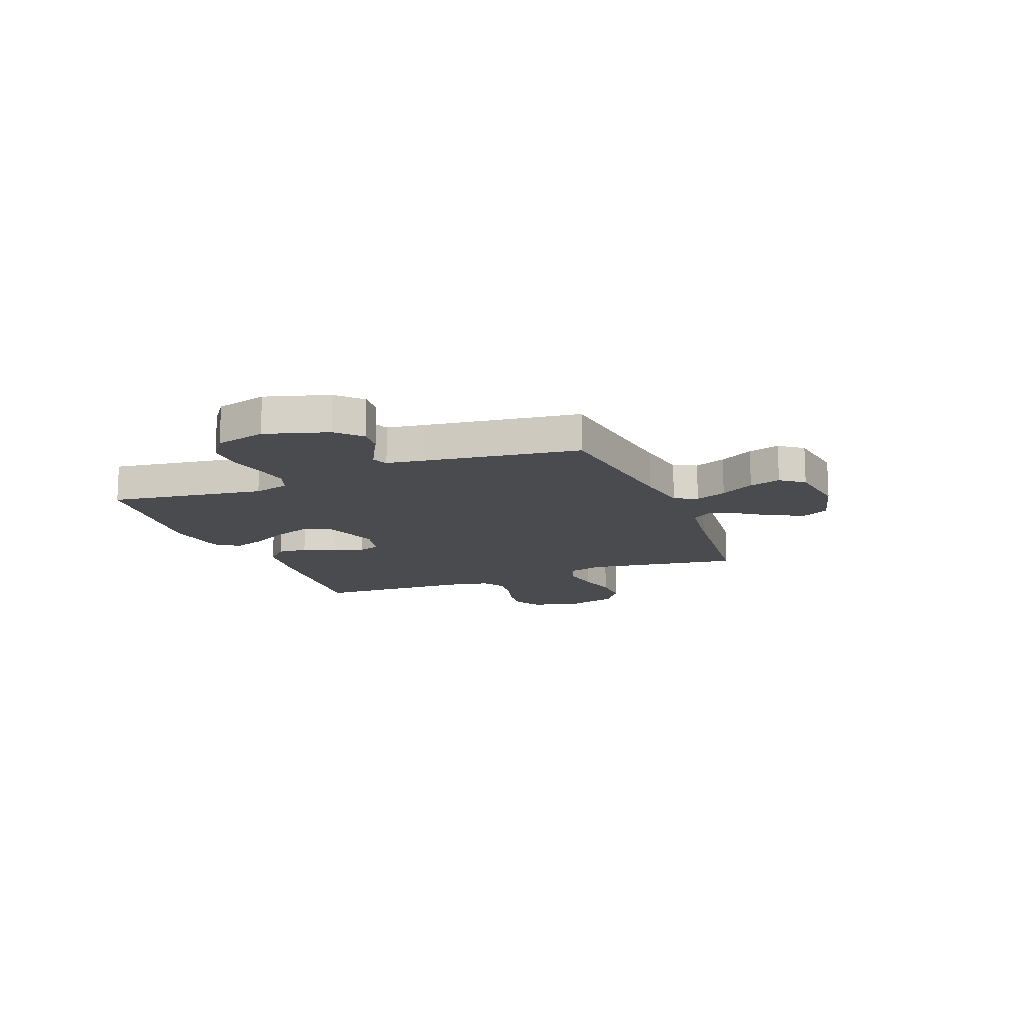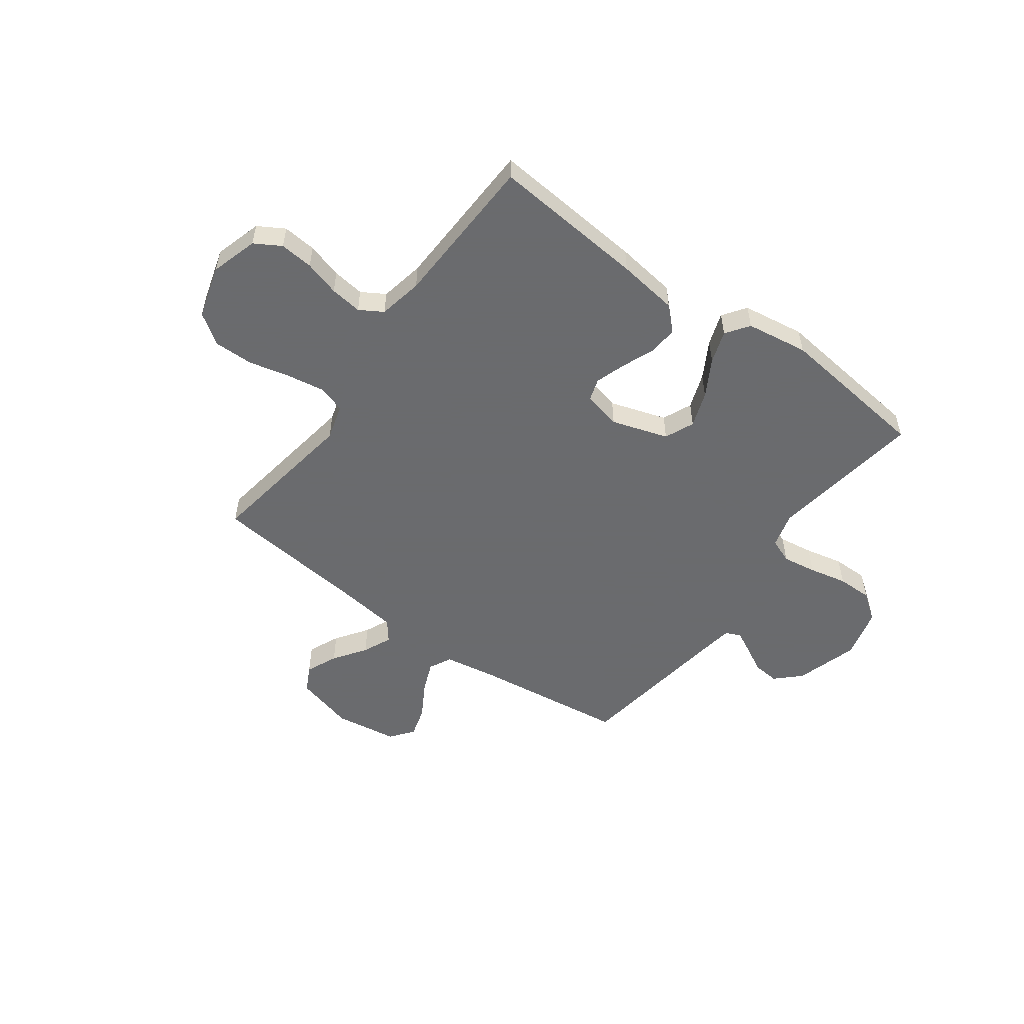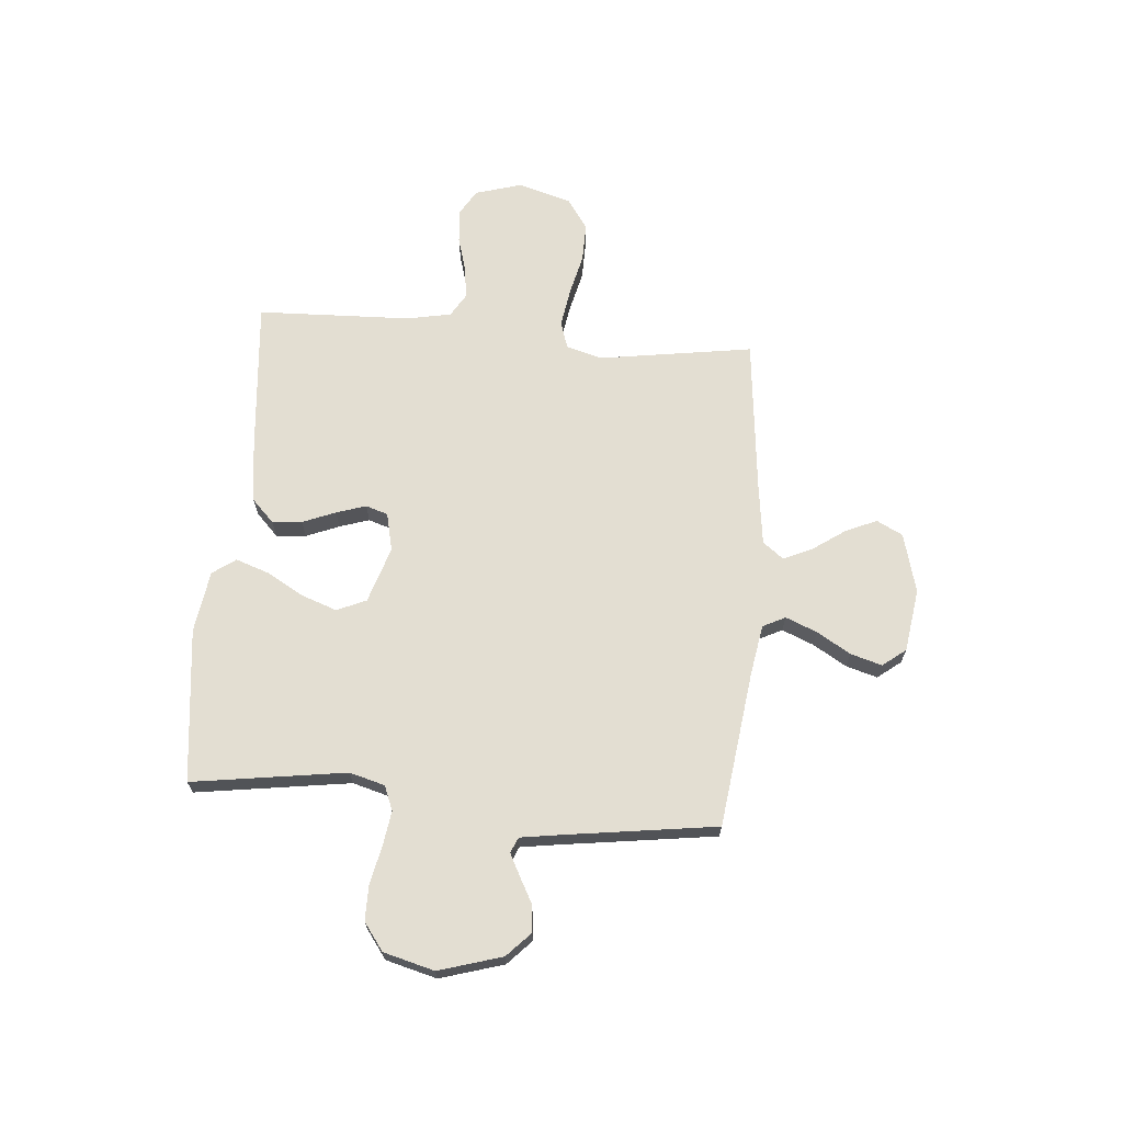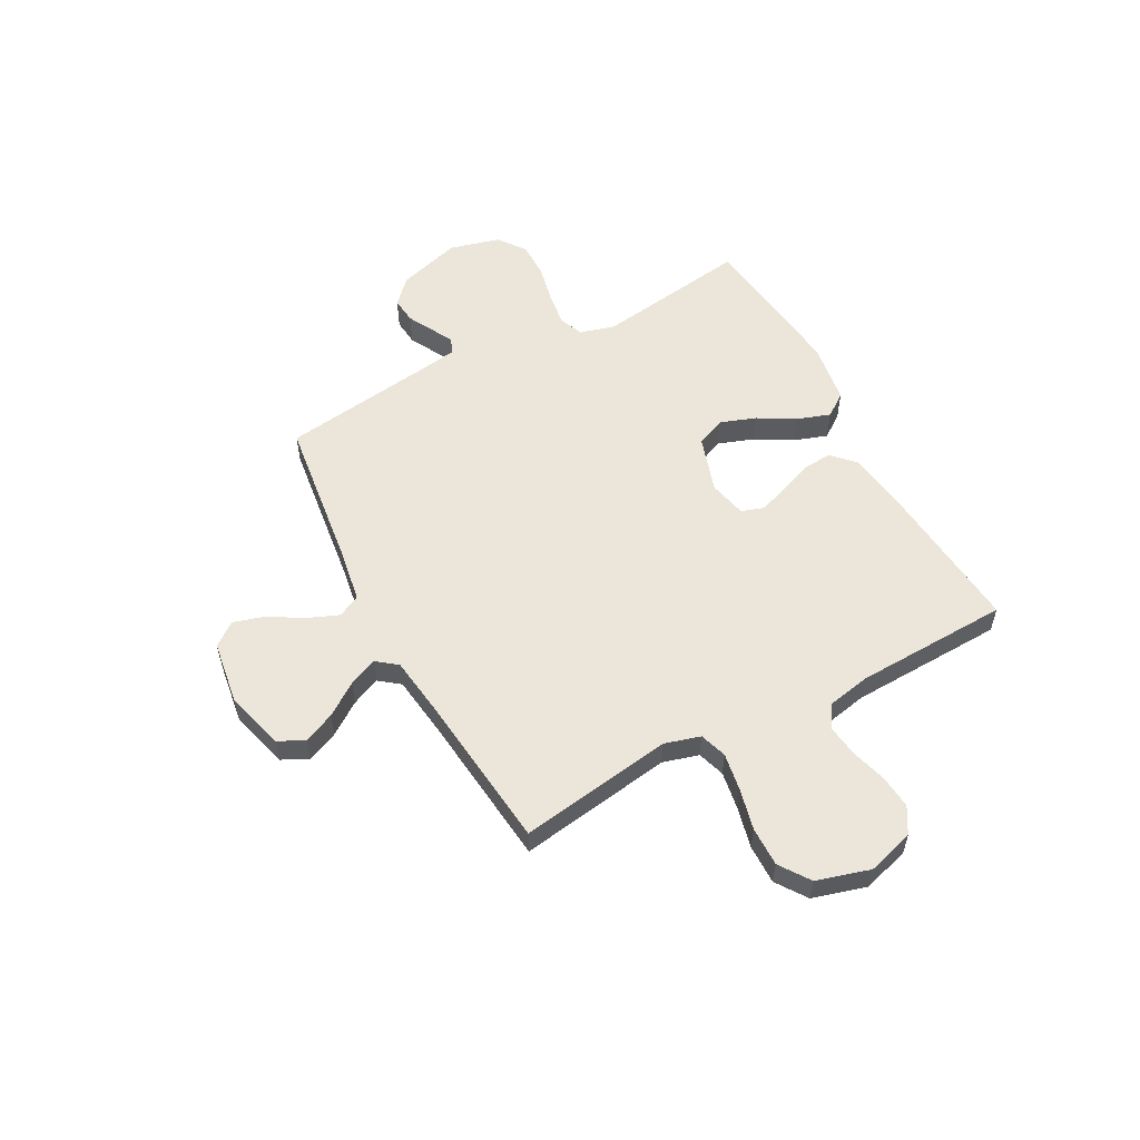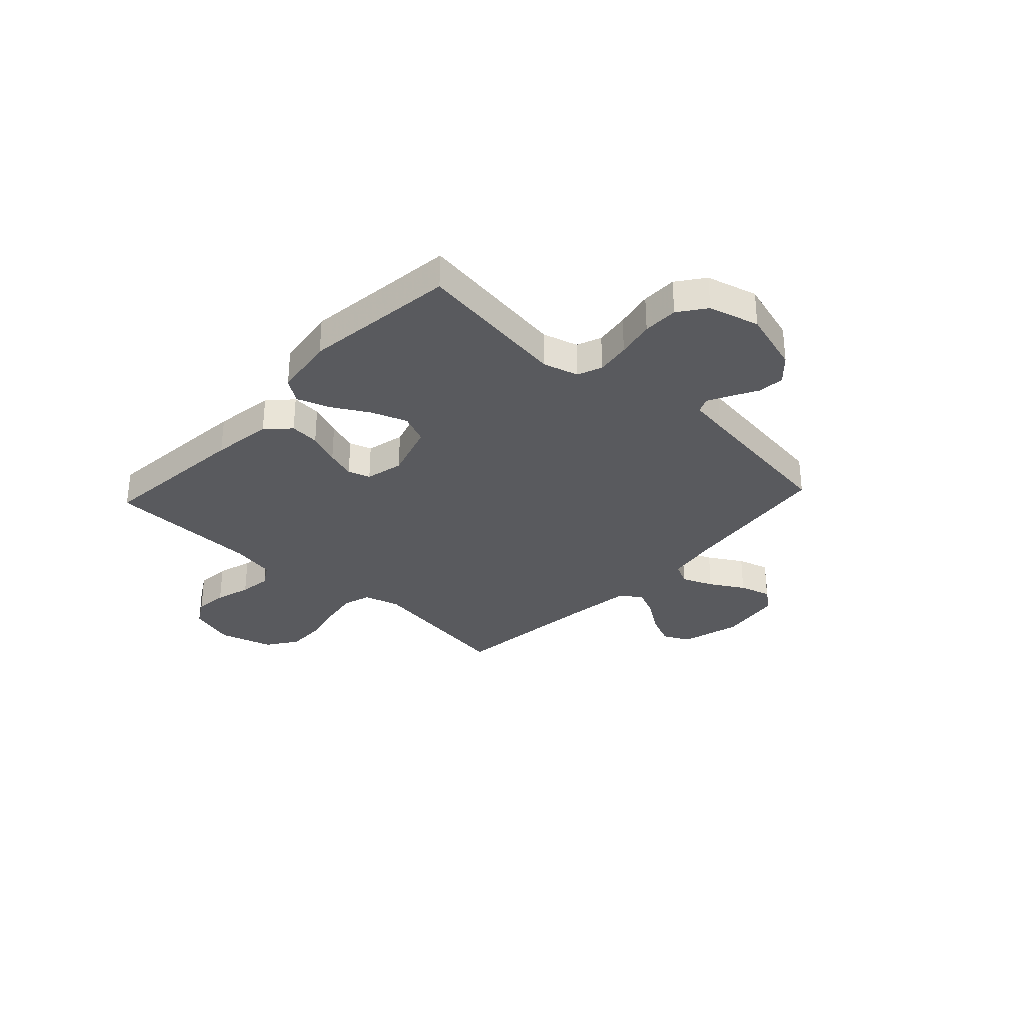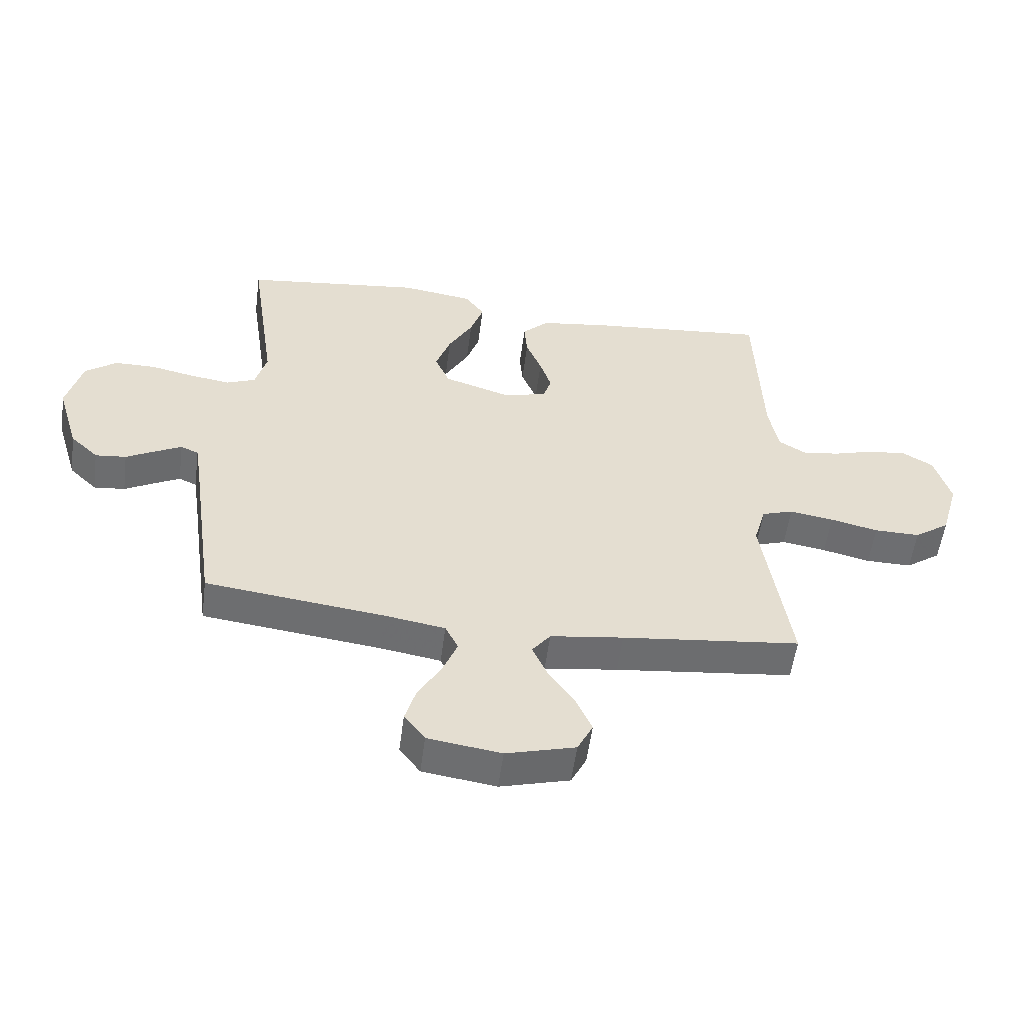
<metadata>
{"format":"obj","ext":"obj","renderer":"f3d","projection":"perspective","resolution":1024,"background":"white","views":[{"elev":-14.1,"azim":111.5,"up":"+Y"},{"elev":-53.3,"azim":-36.1,"up":"+Y"},{"elev":67.7,"azim":94.9,"up":"+Y"},{"elev":55.9,"azim":-118.2,"up":"+Y"},{"elev":-31.5,"azim":47.1,"up":"+Y"},{"elev":-54.3,"azim":172.6,"up":"+Z"}]}
</metadata>
<code>
v 0.5 0.07 -0.5
v 0.2 0.07 -0.538
v 0.098 0.07 -0.555
v 0.076 0.07 -0.599
v 0.101 0.07 -0.66
v 0.14 0.07 -0.726
v 0.158 0.07 -0.787
v 0.123 0.07 -0.832
v 0 0.07 -0.85
v -0.116 0.07 -0.819
v -0.142 0.07 -0.768
v -0.115 0.07 -0.707
v -0.071 0.07 -0.644
v -0.046 0.07 -0.588
v -0.077 0.07 -0.548
v -0.2 0.07 -0.532
v -0.5 0.07 -0.5
v -0.454 0.07 -0.2
v -0.474 0.07 -0.13
v -0.527 0.07 -0.113
v -0.601 0.07 -0.125
v -0.681 0.07 -0.144
v -0.758 0.07 -0.145
v -0.817 0.07 -0.104
v -0.847 0.07 0
v -0.82 0.07 0.091
v -0.769 0.07 0.121
v -0.704 0.07 0.115
v -0.635 0.07 0.095
v -0.573 0.07 0.087
v -0.528 0.07 0.114
v -0.511 0.07 0.2
v -0.5 0.07 0.5
v -0.2 0.07 0.473
v -0.082 0.07 0.457
v -0.038 0.07 0.414
v -0.043 0.07 0.356
v -0.069 0.07 0.292
v -0.088 0.07 0.234
v -0.074 0.07 0.191
v 0 0.07 0.174
v 0.11 0.07 0.209
v 0.135 0.07 0.266
v 0.11 0.07 0.336
v 0.069 0.07 0.408
v 0.047 0.07 0.472
v 0.079 0.07 0.517
v 0.2 0.07 0.535
v 0.5 0.07 0.5
v 0.456 0.07 0.2
v 0.475 0.07 0.131
v 0.523 0.07 0.112
v 0.59 0.07 0.122
v 0.664 0.07 0.138
v 0.733 0.07 0.138
v 0.786 0.07 0.099
v 0.812 0.07 0
v 0.775 0.07 -0.123
v 0.728 0.07 -0.168
v 0.676 0.07 -0.163
v 0.626 0.07 -0.136
v 0.583 0.07 -0.114
v 0.553 0.07 -0.127
v 0.542 0.07 -0.2
v 0.5 0 -0.5
v 0.2 0 -0.538
v 0.098 0 -0.555
v 0.076 0 -0.599
v 0.101 0 -0.66
v 0.14 0 -0.726
v 0.158 0 -0.787
v 0.123 0 -0.832
v 0 0 -0.85
v -0.116 0 -0.819
v -0.142 0 -0.768
v -0.115 0 -0.707
v -0.071 0 -0.644
v -0.046 0 -0.588
v -0.077 0 -0.548
v -0.2 0 -0.532
v -0.5 0 -0.5
v -0.454 0 -0.2
v -0.474 0 -0.13
v -0.527 0 -0.113
v -0.601 0 -0.125
v -0.681 0 -0.144
v -0.758 0 -0.145
v -0.817 0 -0.104
v -0.847 0 0
v -0.82 0 0.091
v -0.769 0 0.121
v -0.704 0 0.115
v -0.635 0 0.095
v -0.573 0 0.087
v -0.528 0 0.114
v -0.511 0 0.2
v -0.5 0 0.5
v -0.2 0 0.473
v -0.082 0 0.457
v -0.038 0 0.414
v -0.043 0 0.356
v -0.069 0 0.292
v -0.088 0 0.234
v -0.074 0 0.191
v 0 0 0.174
v 0.11 0 0.209
v 0.135 0 0.266
v 0.11 0 0.336
v 0.069 0 0.408
v 0.047 0 0.472
v 0.079 0 0.517
v 0.2 0 0.535
v 0.5 0 0.5
v 0.456 0 0.2
v 0.475 0 0.131
v 0.523 0 0.112
v 0.59 0 0.122
v 0.664 0 0.138
v 0.733 0 0.138
v 0.786 0 0.099
v 0.812 0 0
v 0.775 0 -0.123
v 0.728 0 -0.168
v 0.676 0 -0.163
v 0.626 0 -0.136
v 0.583 0 -0.114
v 0.553 0 -0.127
v 0.542 0 -0.2
f 58 59 60 61
f 58 61 62
f 57 58 62
f 56 57 62 63
f 53 54 55 56
f 52 53 56 63
f 47 48 49 50
f 47 50 51
f 44 45 46 47
f 43 44 47 51
f 42 43 51
f 41 42 51 52
f 35 36 37 38
f 35 38 39
f 32 33 34 35
f 31 32 35 39
f 30 31 39 40
f 26 27 28 29
f 26 29 30
f 25 26 30
f 21 22 23 24
f 20 21 24 25
f 19 20 25 30
f 16 17 18
f 15 16 18 19
f 10 11 12 13
f 10 13 14
f 9 10 14
f 8 9 14
f 5 6 7 8
f 4 5 8 14
f 3 4 14 15
f 64 1 2
f 41 52 63 64
f 30 40 41 64
f 15 19 30 64
f 2 3 15 64
f 125 124 123 122
f 126 125 122
f 126 122 121
f 127 126 121 120
f 120 119 118 117
f 127 120 117 116
f 114 113 112 111
f 115 114 111
f 111 110 109 108
f 115 111 108 107
f 115 107 106
f 116 115 106 105
f 102 101 100 99
f 103 102 99
f 99 98 97 96
f 103 99 96 95
f 104 103 95 94
f 93 92 91 90
f 94 93 90
f 94 90 89
f 88 87 86 85
f 89 88 85 84
f 94 89 84 83
f 82 81 80
f 83 82 80 79
f 77 76 75 74
f 78 77 74
f 78 74 73
f 78 73 72
f 72 71 70 69
f 78 72 69 68
f 79 78 68 67
f 66 65 128
f 128 127 116 105
f 128 105 104 94
f 128 94 83 79
f 128 79 67 66
f 1 65 66 2
f 2 66 67 3
f 3 67 68 4
f 4 68 69 5
f 5 69 70 6
f 6 70 71 7
f 7 71 72 8
f 8 72 73 9
f 9 73 74 10
f 10 74 75 11
f 11 75 76 12
f 12 76 77 13
f 13 77 78 14
f 14 78 79 15
f 15 79 80 16
f 16 80 81 17
f 17 81 82 18
f 18 82 83 19
f 19 83 84 20
f 20 84 85 21
f 21 85 86 22
f 22 86 87 23
f 23 87 88 24
f 24 88 89 25
f 25 89 90 26
f 26 90 91 27
f 27 91 92 28
f 28 92 93 29
f 29 93 94 30
f 30 94 95 31
f 31 95 96 32
f 32 96 97 33
f 33 97 98 34
f 34 98 99 35
f 35 99 100 36
f 36 100 101 37
f 37 101 102 38
f 38 102 103 39
f 39 103 104 40
f 40 104 105 41
f 41 105 106 42
f 42 106 107 43
f 43 107 108 44
f 44 108 109 45
f 45 109 110 46
f 46 110 111 47
f 47 111 112 48
f 48 112 113 49
f 49 113 114 50
f 50 114 115 51
f 51 115 116 52
f 52 116 117 53
f 53 117 118 54
f 54 118 119 55
f 55 119 120 56
f 56 120 121 57
f 57 121 122 58
f 58 122 123 59
f 59 123 124 60
f 60 124 125 61
f 61 125 126 62
f 62 126 127 63
f 63 127 128 64
f 64 128 65 1

</code>
